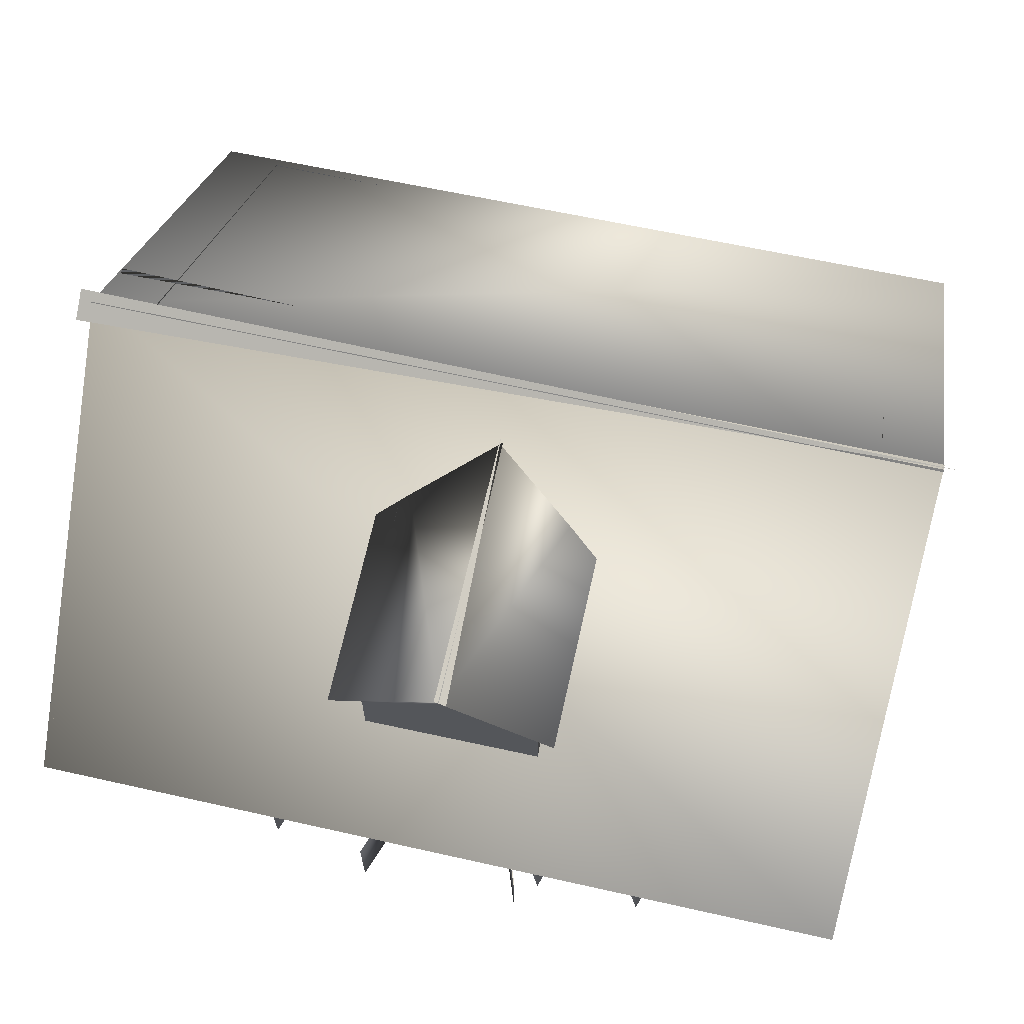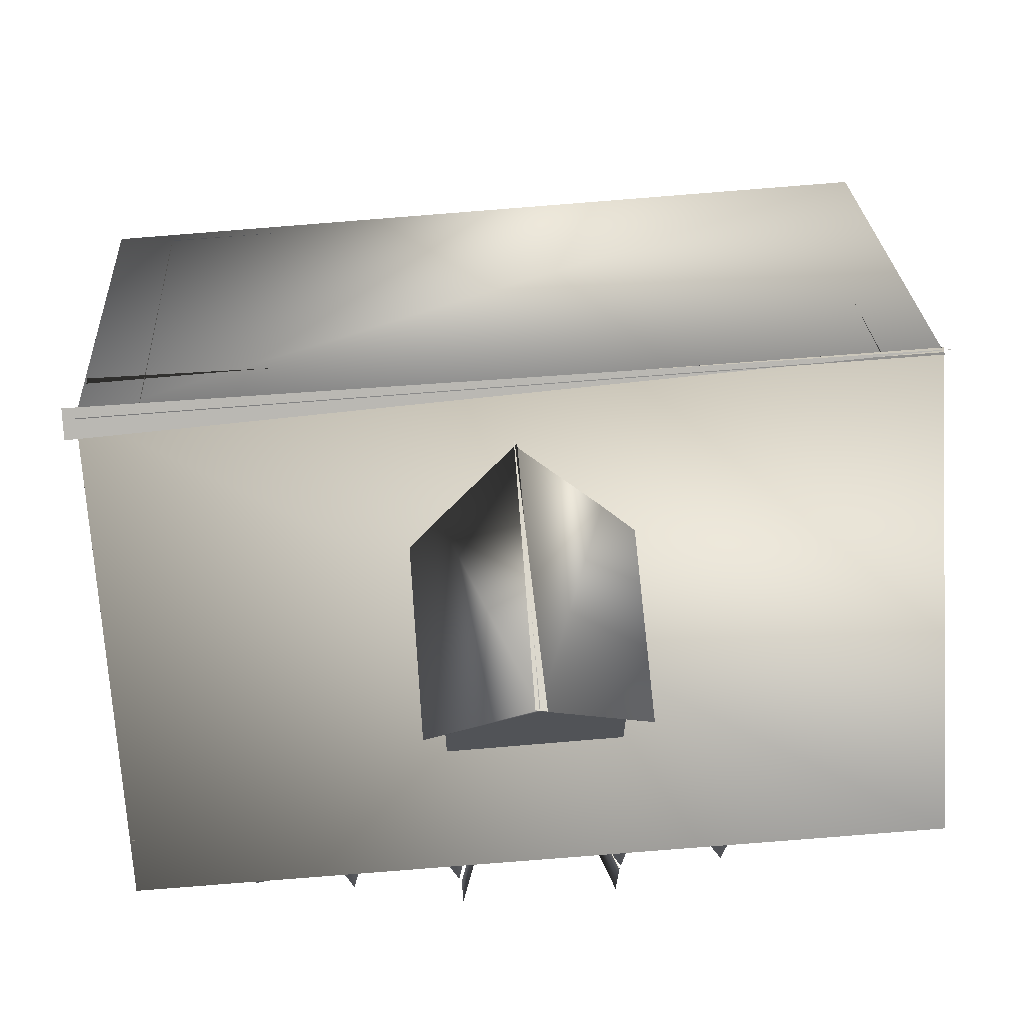
<metadata>
{"format":"obj","ext":"obj","renderer":"f3d","projection":"perspective","resolution":1024,"background":"white","views":[{"elev":67.7,"azim":-167.6,"up":"+Y"},{"elev":67.8,"azim":175.3,"up":"+Y"}]}
</metadata>
<code>
o Base_Casa
v 4.469 17.83 24.64
v -4.469 17.83 24.29
v -4.469 9.5 24.64
v 4.469 9.5 24.53
v 25 25 -25
v 25 25 25
v 25 -4e-06 25
v 25 4e-06 -25
v -4.469 17.83 -24.64
v 4.469 17.83 -24.29
v 4.469 9.5 -24.64
v -4.469 9.5 -24.53
v -25 25 -25
v -25 4e-06 -25
v -25 -4e-06 25
v -25 25 25
v 24.9 15.42 5.586
v 24.91 -1e-06 5.586
v 24.9 15.42 -5.716
v 24.91 1e-06 -5.716
v 24.88 12.9 5.26
v 25.18 12.64 -3.129
v 24.98 13.28 -3.13
v 24.92 12.72 -3.147
v 24.88 6.038 5.26
v 25.18 5.779 -3.129
v 24.98 6.421 -3.13
v 24.92 5.855 -3.147
v -3.46 44.25 -24.13
v -3.459 35.92 -24.13
v 3.823 44.26 -24.13
v 3.823 35.91 -24.13
v -3.836 36.23 -24.13
v 4.216 36.23 -24.13
v 28.98 52.9 0.1351
v 30.26 52.9 0.1351
v 29.62 54.02 -0.8604
v 29.62 27.52 -29.38
v 28.98 27.73 29.47
v 30.26 27.73 29.47
v 29.62 53.12 -0.04394
v 29.62 26.62 28.47
v -30.21 52.9 0.1351
v -28.93 52.9 0.1351
v -29.57 54.02 -0.8604
v -29.57 27.52 -29.38
v -30.21 27.73 29.47
v -28.93 27.73 29.47
v -29.57 53.12 -0.04394
v -29.57 26.62 28.47
v -34.99 29.54 -27.96
v 34.79 29.99 -26.34
v 34.79 29.32 -28.77
v -34.99 37.62 -19.07
v -34.99 35.62 -21.31
v 34.79 36.62 -20.19
v -34.99 42.04 -12.77
v 34.79 43.6 -12.15
v -34.99 44.38 -11.84
v -34.99 51.03 -3.842
v -34.99 49.03 -6.078
v 34.79 50.03 -4.96
v -34.99 29.87 26.5
v 34.79 28.87 27.62
v 34.79 30.87 25.38
v -34.99 35.3 20.43
v 34.79 36.3 19.31
v -34.99 37.3 18.19
v -34.99 42.28 12.39
v 34.79 43.28 11.27
v -34.99 44.28 10.15
v -34.99 50.35 3.497
v 34.79 49.91 5.115
v 34.79 50.57 2.688
v 27.47 -3e-06 16.17
v 25.01 0.003775 17.83
v 24.97 -2e-06 15.33
v 29.89 25 16.58
v 24.97 25 17.83
v 27.51 15.66 15.33
v 24.97 25 15.33
v 23.8 23.08 18.03
v 23.8 21.83 15.23
v 31.8 23.08 15.23
v 31.8 23.08 18.03
v 23.8 24.33 15.23
v 23.8 23.08 -15.55
v 23.8 21.83 -18.35
v 31.8 23.08 -18.35
v 31.8 23.08 -15.55
v 23.8 24.33 -18.35
v 27.47 3e-06 -17.41
v 25.01 0.003781 -15.75
v 24.97 3e-06 -18.25
v 29.89 25 -17
v 24.97 25 -15.75
v 27.51 15.66 -18.25
v 24.97 25 -18.25
v 24.97 25 -6.529
v 29.89 25 -7.779
v 24.97 25 -9.029
v 24.97 16.66 -7.779
v 27.72 16.63 -7.779
v 23.8 23.08 -6.337
v 23.8 21.83 -9.137
v 31.8 23.08 -9.137
v 31.8 23.08 -6.337
v 23.8 24.33 -9.137
v 24.97 25 9.05
v 29.89 25 7.8
v 24.97 25 6.55
v 24.97 16.66 7.8
v 27.72 16.63 7.8
v 23.8 23.08 9.243
v 23.8 21.83 6.443
v 31.8 23.08 6.443
v 31.8 23.08 9.243
v 23.8 24.33 6.443
v 17.55 4e-06 -27.33
v 19.22 0.003467 -24.84
v 16.72 4e-06 -24.83
v 17.97 25 -29.75
v 19.22 25 -24.83
v 16.72 15.66 -27.36
v 16.72 25 -24.83
v 19.41 23.08 -23.65
v 16.61 21.83 -23.65
v 16.61 23.08 -31.65
v 19.41 23.08 -31.65
v 16.61 24.33 -23.65
v 7.36 4e-06 -27.33
v 9.026 0.003523 -24.84
v 6.526 4e-06 -24.83
v 7.776 25 -29.75
v 9.026 25 -24.83
v 6.526 15.66 -27.36
v 6.526 25 -24.83
v 9.219 23.08 -23.65
v 6.419 21.83 -23.65
v 6.419 23.08 -31.65
v 9.219 23.08 -31.65
v 6.419 24.33 -23.65
v -8.441 4e-06 -27.33
v -6.774 0.003467 -24.84
v -9.274 4e-06 -24.83
v -8.024 25 -29.75
v -6.774 25 -24.83
v -9.274 15.66 -27.36
v -9.274 25 -24.83
v -6.582 23.08 -23.65
v -9.382 21.83 -23.65
v -9.382 23.08 -31.65
v -6.582 23.08 -31.65
v -9.382 24.33 -23.65
v -18.19 4e-06 -27.33
v -16.53 0.003523 -24.84
v -19.03 4e-06 -24.83
v -17.78 25 -29.75
v -16.53 25 -24.83
v -19.03 15.66 -27.36
v -19.03 25 -24.83
v -16.33 23.08 -23.65
v -19.13 21.83 -23.65
v -19.13 23.08 -31.65
v -16.33 23.08 -31.65
v -19.13 24.33 -23.65
v 17.55 -4e-06 27.27
v 19.22 0.003458 24.78
v 16.72 -4e-06 24.77
v 17.97 25 29.69
v 19.22 25 24.77
v 16.72 15.66 27.31
v 16.72 25 24.77
v 19.41 23.08 23.59
v 19.41 23.08 31.59
v 16.61 23.08 31.59
v 16.61 21.83 23.59
v 16.61 24.33 23.59
v 7.36 -4e-06 27.27
v 9.026 0.003458 24.78
v 6.526 -4e-06 24.77
v 7.776 25 29.69
v 9.026 25 24.77
v 6.526 15.66 27.31
v 6.526 25 24.77
v 9.219 23.08 23.59
v 9.219 23.08 31.59
v 6.419 23.08 31.59
v 6.419 21.83 23.59
v 6.419 24.33 23.59
v -8.441 -4e-06 27.27
v -6.774 0.003458 24.78
v -9.274 -4e-06 24.77
v -8.024 25 29.69
v -6.774 25 24.77
v -9.274 15.66 27.31
v -9.274 25 24.77
v -6.582 23.08 23.59
v -6.582 23.08 31.59
v -9.382 23.08 31.59
v -9.382 21.83 23.59
v -9.382 24.33 23.59
v -16.33 23.08 23.59
v -16.33 23.08 31.59
v -19.13 23.08 31.59
v -19.13 21.83 23.59
v -19.13 24.33 23.59
v -23.65 23.08 22.2
v -31.65 23.08 22.2
v -31.65 23.08 19.4
v -23.65 21.83 19.4
v -23.65 24.33 19.4
v -27.32 -3e-06 20.34
v -24.84 0.003515 22.01
v -24.82 -3e-06 19.51
v -29.74 25 20.76
v -24.82 25 22.01
v -27.36 15.66 19.51
v -24.82 25 19.51
v -27.32 -2e-06 10.15
v -24.84 0.003516 11.81
v -24.82 -2e-06 9.315
v -29.74 25 10.56
v -24.82 25 11.81
v -27.36 15.66 9.315
v -24.82 25 9.315
v -23.65 23.08 12.01
v -31.65 23.08 12.01
v -31.65 23.08 9.207
v -23.65 21.83 9.207
v -23.65 24.33 9.207
v -27.32 2e-06 -11.56
v -24.84 0.00352 -9.895
v -24.82 2e-06 -12.39
v -29.74 25 -11.14
v -24.82 25 -9.895
v -27.36 15.66 -12.39
v -24.82 25 -12.39
v -23.65 23.08 -9.702
v -31.65 23.08 -9.702
v -31.65 23.08 -12.5
v -23.65 21.83 -12.5
v -23.65 24.33 -12.5
v -27.32 3e-06 -21.31
v -24.83 0.003466 -19.65
v -24.82 4e-06 -22.15
v -29.74 25 -20.9
v -24.82 25 -19.65
v -27.36 15.66 -22.15
v -24.82 25 -22.15
v -23.65 23.08 -19.45
v -31.65 23.08 -19.45
v -31.65 23.08 -22.25
v -23.65 21.83 -22.25
v -23.65 24.33 -22.25
v -27.32 0 -0.4983
v -24.83 0.003462 1.168
v -24.82 0 -1.332
v -29.74 25 -0.0816
v -24.82 25 1.168
v -27.36 15.66 -1.332
v -24.82 25 -1.332
v -23.65 23.08 1.361
v -31.65 23.08 1.361
v -31.65 23.08 -1.439
v -23.65 21.83 -1.439
v -23.65 24.33 -1.439
v -17.36 -4e-06 27.29
v -19.02 0.003774 24.83
v -16.52 -4e-06 24.79
v -17.77 25 29.71
v -19.02 25 24.79
v -16.52 15.66 27.33
v -16.52 25 24.79
v 36 55.25 0.0222
v 36 53.96 -2.205
v -36 54.96 -0.4727
v 0.1457 51.48 -2.73
v 0.3603 51.6 -26.98
v -0.6054 51.05 -26.98
v 25.31 11.45 -3.969
v 25.09 11.2 -4.281
v 24.79 11.35 -3.948
v 20.83 3 25.76
v 26.29 2.571 26.44
v 20.83 -4e-06 25.76
v 26.83 -4e-06 24.81
v 26.2 6 26.71
v 25.89 4.5 20.71
v 26.2 8.964 26.08
v 26.2 11.96 26.71
v 25.89 10.46 20.71
v 20.83 5.964 25.45
v 26.83 5.964 26.08
v 20.83 8.964 26.08
v 20.83 11.95 25.45
v 26.83 11.95 26.08
v 20.83 14.95 26.08
v 26.2 14.95 26.08
v 26.2 14.95 20.71
v 26.2 17.95 26.71
v 25.57 17.95 20.71
v 20.83 17.92 25.45
v 26.83 17.92 26.08
v 20.83 20.92 26.08
v 26.2 20.92 26.08
v 26.2 20.92 20.71
v 26.2 23.92 26.71
v 25.57 23.92 20.71
v 20.83 23.86 25.45
v 26.83 23.86 26.08
v 20.83 26.86 26.08
v 26.83 26.86 25.45
v 26.53 3 -26.13
v 21.16 1.5 -25.81
v 27.16 4e-06 -26.13
v 25.89 6 -20.76
v 26.53 6 -26.76
v 26.53 3 -20.76
v 26.53 8.965 -26.13
v 21.16 7.465 -25.81
v 27.16 5.965 -26.13
v 25.89 11.96 -20.76
v 26.53 11.96 -26.76
v 26.53 8.965 -20.76
v 26.53 14.95 -26.13
v 21.16 13.45 -25.81
v 27.16 11.95 -26.13
v 25.89 17.95 -20.76
v 26.53 17.95 -26.76
v 26.53 14.95 -20.76
v 26.53 20.92 -26.13
v 21.16 19.42 -25.81
v 27.16 17.92 -26.13
v 25.89 23.92 -20.76
v 26.53 23.92 -26.76
v 26.53 20.92 -20.76
v 21.16 23.86 -26.13
v 27.16 23.86 -25.5
v 21.16 26.86 -25.5
v 27.16 26.86 -26.13
v -20.96 23.86 26.09
v -26.96 23.86 25.46
v -20.96 26.86 25.46
v -26.96 26.86 26.09
v -26.01 22.42 20.72
v -26.33 23.92 26.72
v -26.33 20.92 26.09
v -20.96 19.42 25.77
v -26.96 17.92 26.09
v -26.01 16.45 20.72
v -26.33 17.95 26.72
v -26.33 14.95 26.09
v -20.96 13.45 25.77
v -26.96 11.95 26.09
v -26.01 10.46 20.72
v -26.33 11.96 26.72
v -26.33 8.964 26.09
v -20.96 7.464 25.77
v -26.96 5.964 26.09
v -26.01 4.5 20.72
v -26.33 6 26.72
v -26.33 3 26.09
v -20.96 1.5 25.77
v -26.96 -4e-06 26.09
v -20.64 25.36 -25.8
v -26.64 23.86 -26.12
v -26.64 26.86 -25.49
v -26 20.92 -26.12
v -26 20.92 -20.75
v -26 23.92 -26.75
v -25.37 23.92 -20.75
v -20.64 19.42 -25.8
v -26.64 17.92 -26.12
v -26 14.95 -26.12
v -26 14.95 -20.75
v -26 17.95 -26.75
v -25.37 17.95 -20.75
v -20.64 13.45 -25.8
v -26.64 11.95 -26.12
v -26 8.965 -26.12
v -26 8.965 -20.75
v -26 11.96 -26.75
v -25.37 11.96 -20.75
v -20.64 7.465 -25.8
v -26.64 5.965 -26.12
v -26 3 -26.37
v -26 3 -20.75
v -26 6 -26.75
v -25.37 6 -20.75
v -20.64 1.5 -25.8
v -26.64 4e-06 -25.8
v 29.77 25.11 30.5
v 29.77 25.11 -30.5
v -29.82 25.11 -30
v 30.25 25.11 -30
v -29.78 25.12 30.58
v -29.78 25.12 -30.49
v -29.75 25.11 30.08
v 30.25 25.11 30.08
v 29.77 33.36 22.92
v 29.77 33.36 -23.68
v 29.77 44.11 10.7
v 29.77 44.11 -11.64
v -29.78 33.36 22.92
v -29.78 33.36 -23.68
v -29.78 44.11 10.7
v -29.78 44.11 -11.64
v -29.77 53.33 -0.4747
v -29.76 25.66 -0.4747
v 29.77 53.33 -0.4747
v 29.76 25.66 -0.4747
v 29.76 24.46 29.53
v 29.76 27.97 29.53
v 29.76 24.46 -29.71
v 29.76 27.97 -29.71
v 29.75 25.48 29.32
v 29.75 33.4 13.71
v 29.78 25.48 -0.5491
v 29.78 33.4 15.06
v 29.78 31.5 25.03
v 29.78 25.38 13.63
v 29.75 33.65 -0.5491
v 29.75 25.74 15.06
v 29.76 33.1 14.33
v 29.76 25.48 14.33
v 29.75 25.89 -0.05529
v 29.75 33.8 -15.66
v 29.78 33.27 -0.05528
v 29.78 25.35 -15.66
v 29.76 33.43 -14.94
v 29.76 25.8 -14.94
v 29.78 25.89 -29.93
v 29.78 33.8 -14.32
v 29.75 32.08 -25.62
v 29.75 25.32 -14.59
v -29.75 25.48 29.32
v -29.75 33.4 13.71
v -29.77 31.5 25.03
v -29.77 25.38 13.63
v -29.75 33.65 -0.5491
v -29.75 25.74 15.06
v -29.77 25.48 -0.5491
v -29.77 33.4 15.06
v -29.75 25.89 -0.05529
v -29.75 33.8 -15.66
v -29.77 33.27 -0.05528
v -29.77 25.35 -15.66
v -29.75 32.08 -25.62
v -29.75 25.32 -14.59
v -29.77 25.89 -29.93
v -29.77 33.8 -14.32
v 29.75 50.47 -5.768
v 29.75 44.5 -1.021
v 29.78 50.22 4.629
v 29.78 44.25 -0.118
v -29.75 50.47 -5.768
v -29.75 44.5 -1.021
v -29.75 50.22 4.629
v -29.75 44.25 -0.118
v 29.76 42.03 13.57
v 29.76 33.45 13.57
v 29.76 42.03 -14.31
v 29.76 33.45 -14.31
v -29.76 42.03 13.57
v -29.76 33.45 13.57
v -29.76 42.03 -14.31
v -29.76 33.45 -14.31
v -29.75 43.66 0.03676
v -29.75 33.15 14.03
v -29.77 33.47 -0.5352
v -29.77 43.35 12.64
v -29.76 33.1 14.33
v -29.76 25.48 14.33
v -29.76 33.43 -14.94
v -29.76 25.8 -14.94
v -29.77 33.47 -0.3482
v -29.77 43.35 -13.52
v -29.75 43.66 -0.9201
v -29.75 33.15 -14.92
v -29.76 24.46 -29.71
v -29.76 27.97 -29.71
v -29.76 24.46 29.53
v -29.76 27.97 29.53
v 7.5 30.99 -24.35
v 7.5 46.67 -24.35
v 7.5 47.11 -4.347
v 7.5 30.99 -4.347
v -7.5 30.99 -24.35
v -7.5 46.67 -24.35
v -7.5 30.99 -4.347
v -7.5 47.11 -4.347
v 0 50.99 -24.35
v -35 54.86 -0.1944
v 35 54.86 -0.1944
v 35 26.11 -32.35
v -35 26.48 -32.68
v -35 25.74 -32.02
v -35 54.92 -0.8658
v -35 26.54 31.62
v 35 26.17 31.29
v 35 54.92 -0.8658
v -35 25.8 30.96
v 9.266 45.86 -26.92
v 0.0057 51.44 -26.92
v -0.0943 51.26 -1.776
v 9.266 45.86 -1.776
v -0.1943 51.09 -26.92
v -9.245 45.79 -26.92
v -9.345 45.96 -1.776
v 0.1148 51.19 -1.776
v 0.1148 51.19 -26.92
v -9.145 45.61 -1.776
v 4.58 9.706 -24.88
v 4.533 17.63 -24.9
v 7.101 17.63 -31.81
v 7.101 9.706 -31.81
v 4.627 17.63 -24.87
v -7.077 9.706 -31.78
v -7.124 17.63 -31.76
v -4.556 17.63 -24.85
v -4.556 9.706 -24.85
v -7.03 17.63 -31.79
v -7.077 9.706 31.87
v -7.077 17.63 31.87
v -4.556 17.63 24.95
v -4.603 9.706 24.93
v -4.509 9.706 24.96
v 4.58 9.706 24.98
v 4.533 17.63 25
v 7.101 17.63 31.91
v 7.101 9.706 31.91
v 4.627 17.63 24.96
v -30 27.45 30.03
v -30 24.36 -30
v 30 27.45 -30.03
v 30 24.36 30
v 30 27.48 30
v -30 27.48 -30
v 30 54.36 9e-06
v -30 54.36 9e-06
v 24.88 14.3 6.411
v 26.32 14.34 5.899
v 24.88 14.43 5.469
v 26.32 19.86 2.533
v 24.88 20.03 3.332
v 24.88 19.36 2.29
v 26.32 18.97 -4.558
v 24.88 19.74 -4.522
v 24.88 18.45 -4.261
v 24.91 14.34 -5.738
v 25.11 9.952 -4.45
v 25 10.29 -4.564
v 25.15 10.07 -3.8
v 25.15 10.69 -3.215
v 25 10.15 -3.567
v 25 11.12 -3.529
v 25.15 11.23 -3.672
v 25.15 10.76 -4.693
v 25 11 -4.673
v 25 11.41 -4.106
v 3.923 43.67 -24.13
v 2.107 46.78 -24.9
v 0.3056 47.74 -24.12
v -0.213 47.07 -24.12
v -2.693 45.9 -24.9
v -3.631 43.67 -24.13
v 32.25 1.657 -16.23
v 33.96 -0.2166 -15.34
v 33.76 -0.5693 -12.15
v 32.86 -0.3188 -11.16
v 34.31 1.638 -11.44
v 31.43 1.637 -11.41
v 31.02 -0.473 -13.88
v 30.46 -0.1589 -13.97
v 30.26 1.639 -13.99
v 33.84 -0.8919 -13.78
v 32.76 -0.2014 -16.07
v 32.86 -0.3186 -14.51
v 33.1 -0.3186 -12.8
v 31.99 -0.3485 -13.51
v 35.37 1.619 -14.78
v 29.76 43.15 -9.14
v 29.76 34.28 -9.14
v 29.76 43.15 8.149
v 29.76 34.28 8.149
v 29.77 42.54 8.894
v 29.77 42.54 -9.898
v 29.77 34.9 8.894
v 29.77 34.9 -9.898
f 277 276 275
f 286 287 285
f 289 285 288
f 292 290 291
f 314 315 316
f 320 321 322
f 326 327 328
f 332 333 334
f 348 349 350
f 353 354 355
f 358 359 360
f 363 364 365
f 287 286 284 285
f 280 279 278
f 293 295 290 294
f 296 298 299 297
f 299 301 302 300
f 303 305 306 304
f 306 308 309 307
f 310 312 313 311
f 314 319 317 318
f 320 325 323 324
f 326 331 329 330
f 332 337 335 336
f 339 341 340 338
f 343 345 344 342
f 346 347 348
f 351 352 353
f 356 357 358
f 361 362 363
f 368 367 366
f 369 371 372 370
f 369 374 373
f 375 377 378 376
f 375 380 379
f 381 383 384 382
f 381 386 385
f 387 389 390 388
f 391 387 392
f 38 36 35
f 36 38 37
f 40 41 39
f 46 44 43
f 44 46 45
f 48 49 47
f 55 56 54
f 56 55 54
f 57 58 59
f 61 62 60
f 62 61 60
f 67 68 66
f 68 67 66
f 70 71 69
f 71 70 69
f 79 76 78
f 96 93 95
f 100 101 99
f 110 111 109
f 123 120 122
f 135 132 134
f 147 144 146
f 159 156 158
f 168 171 170
f 173 172 170
f 180 183 182
f 185 184 182
f 192 195 194
f 197 196 194
f 214 217 216
f 219 218 216
f 221 224 223
f 226 225 223
f 233 236 235
f 238 237 235
f 245 248 247
f 250 249 247
f 257 260 259
f 262 261 259
f 272 269 271
f 276 277 275
f 281 282 283
f 282 281 283
f 285 284 286
f 289 288 285
f 292 291 290
f 316 315 314
f 322 321 320
f 328 327 326
f 334 333 332
f 350 349 348
f 355 354 353
f 360 359 358
f 365 364 363
f 490 493 486
f 498 494 497
f 500 499 503
f 506 505 508
f 510 509 513
f 518 516 515
f 521 520 523
f 528 524 527
f 533 531 530
f 538 534 537
f 539 536 535
f 536 540 538
f 534 541 539
f 548 551 549
f 550 551 548
f 552 553 560
f 553 554 559
f 554 555 552
f 555 557 556
f 556 558 554
f 555 561 557
f 557 559 558
f 561 560 553
f 563 564 562
f 565 566 563
f 566 567 564
f 582 577 578
f 569 582 568
f 570 572 582
f 573 571 572
f 570 573 572
f 573 574 576
f 576 574 568
f 571 581 580
f 575 581 571
f 574 570 569
f 8 5 6 7
f 12 9 10 11
f 16 13 14 15
f 16 15 3 2
f 5 8 11 10
f 4 7 6 1
f 15 7 4 3
f 1 6 16 2
f 12 14 13 9
f 9 13 5 10
f 8 14 12 11
f 85 82 83 84
f 24 22 21
f 22 23 21
f 28 26 25
f 26 27 25
f 35 37 38
f 40 42 41
f 41 42 39
f 43 45 46
f 48 50 49
f 49 50 47
f 51 53 52
f 52 53 51
f 57 59 58
f 64 65 63
f 63 65 64
f 73 74 72
f 72 74 73
f 80 76 75
f 77 80 75
f 78 76 80
f 81 78 80
f 80 77 81
f 86 82 85 84
f 90 87 88 89
f 83 86 84
f 91 87 90 89
f 103 100 99 102
f 88 91 89
f 97 93 92
f 94 97 92
f 95 93 97
f 98 95 97
f 97 94 98
f 103 102 101 100
f 107 104 105 106
f 108 104 107 106
f 113 110 109 112
f 105 108 106
f 113 112 111 110
f 117 114 115 116
f 118 114 117 116
f 129 126 127 128
f 115 118 116
f 124 120 119
f 121 124 119
f 122 120 124
f 125 122 124
f 124 121 125
f 130 126 129 128
f 141 138 139 140
f 127 130 128
f 136 132 131
f 133 136 131
f 134 132 136
f 137 134 136
f 136 133 137
f 142 138 141 140
f 153 150 151 152
f 139 142 140
f 148 144 143
f 145 148 143
f 146 144 148
f 149 146 148
f 148 145 149
f 154 150 153 152
f 165 162 163 164
f 151 154 152
f 160 156 155
f 157 160 155
f 158 156 160
f 161 158 160
f 160 157 161
f 166 162 165 164
f 177 174 175 176
f 163 166 164
f 167 168 172
f 167 172 169
f 172 168 170
f 173 169 172
f 175 174 178 176
f 189 186 187 188
f 176 178 177
f 179 180 184
f 179 184 181
f 184 180 182
f 185 181 184
f 187 186 190 188
f 201 198 199 200
f 188 190 189
f 191 192 196
f 191 196 193
f 196 192 194
f 197 193 196
f 199 198 202 200
f 206 203 204 205
f 200 202 201
f 204 203 207 205
f 211 208 209 210
f 205 207 206
f 209 208 212 210
f 226 222 220 225
f 210 212 211
f 213 214 218
f 213 218 215
f 218 214 216
f 219 215 218
f 220 221 225
f 230 227 228 229
f 225 221 223
f 228 227 231 229
f 238 234 232 237
f 229 231 230
f 232 233 237
f 242 239 240 241
f 237 233 235
f 240 239 243 241
f 254 251 252 253
f 241 243 242
f 244 245 249
f 244 249 246
f 249 245 247
f 250 246 249
f 252 251 255 253
f 266 263 264 265
f 253 255 254
f 256 257 261
f 256 261 258
f 261 257 259
f 262 258 261
f 264 263 267 265
f 265 267 266
f 273 269 268
f 270 273 268
f 271 269 273
f 274 271 273
f 273 270 274
f 278 279 280
f 295 293 294 290
f 4 1 2 3
f 298 296 297 299
f 301 299 300 302
f 305 303 304 306
f 308 306 307 309
f 312 310 311 313
f 318 317 319 314
f 324 323 325 320
f 330 329 331 326
f 336 335 337 332
f 341 339 338 340
f 345 343 342 344
f 371 369 370 372
f 346 348 347
f 351 353 352
f 356 358 357
f 361 363 362
f 367 368 366
f 377 375 376 378
f 374 369 373
f 383 381 382 384
f 380 375 379
f 389 387 388 390
f 386 381 385
f 488 485 486 487
f 392 387 391
f 485 489 490 486
f 490 489 491 492
f 497 494 495 496
f 498 496 495 494
f 502 499 500 501
f 498 497 496
f 502 501 503 499
f 507 504 505 506
f 501 500 503
f 507 506 508 504
f 512 509 510 511
f 504 508 505
f 512 511 513 509
f 517 514 515 516
f 511 510 513
f 517 516 518 514
f 522 519 520 521
f 518 515 514
f 522 521 523 519
f 527 524 525 526
f 523 520 519
f 528 526 525 524
f 532 529 530 531
f 532 531 533 529
f 537 534 535 536
f 546 542 543 545
f 536 538 537
f 534 539 535
f 545 543 544 547
f 549 546 545 548
f 548 545 547 550
f 560 561 558 559
f 552 559 554
f 553 556 554
f 553 552 556
f 552 555 556
f 555 554 558
f 556 557 558
f 555 558 561
f 577 582 572 571
f 557 561 559
f 559 552 560
f 561 553 559
f 562 565 563
f 563 566 564
f 565 567 566
f 568 582 578
f 569 570 582
f 575 571 573 576
f 570 574 573
f 575 576 568 578
f 581 575 578 579
f 568 574 569
f 578 577 579
f 577 571 580
l 433 434
l 443 444
l 473 474
l 465 466
l 425 426
l 27 28
l 19 20
l 585 586
l 467 468
l 451 452
l 475 476
l 419 420
l 17 18
l 587 588
l 459 460
l 481 482
l 29 30
l 429 430
l 453 454
l 23 24
l 421 422
l 439 440
l 431 432
l 589 590
l 461 462
l 479 480
l 399 400
l 31 32
l 447 448
l 463 464
l 471 472
l 415 416
l 455 456
l 393 394
l 457 458
l 583 584
l 411 412
l 409 410
l 33 34
l 396 395
l 398 397
l 402 401
l 404 403
l 405 406
l 408 407
l 414 413
l 418 417
l 424 423
l 428 427
l 436 435
l 438 437
l 442 441
l 446 445
l 450 449
l 470 469
l 478 477
l 484 483

</code>
